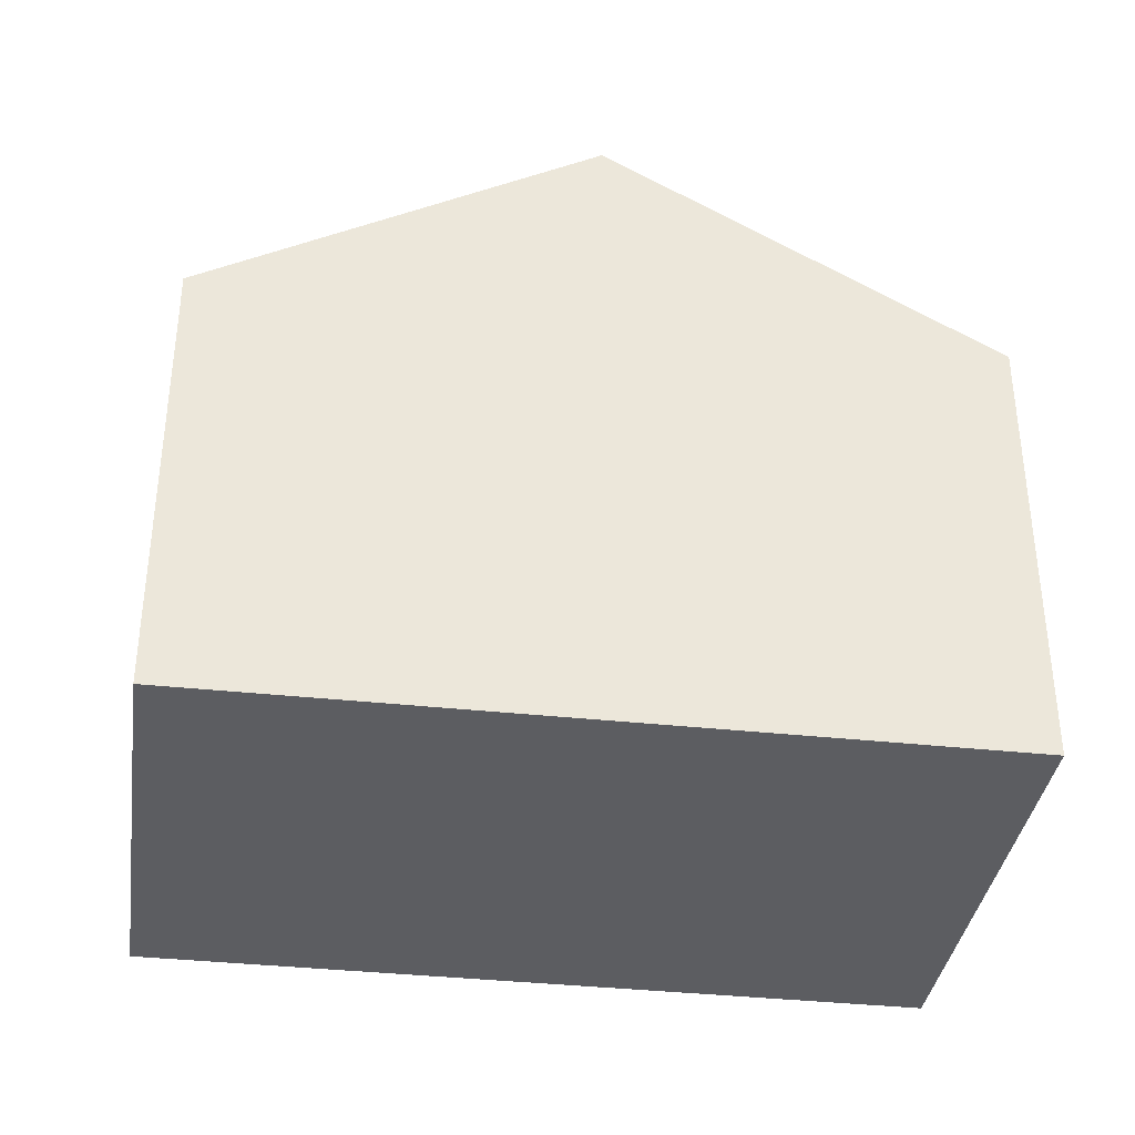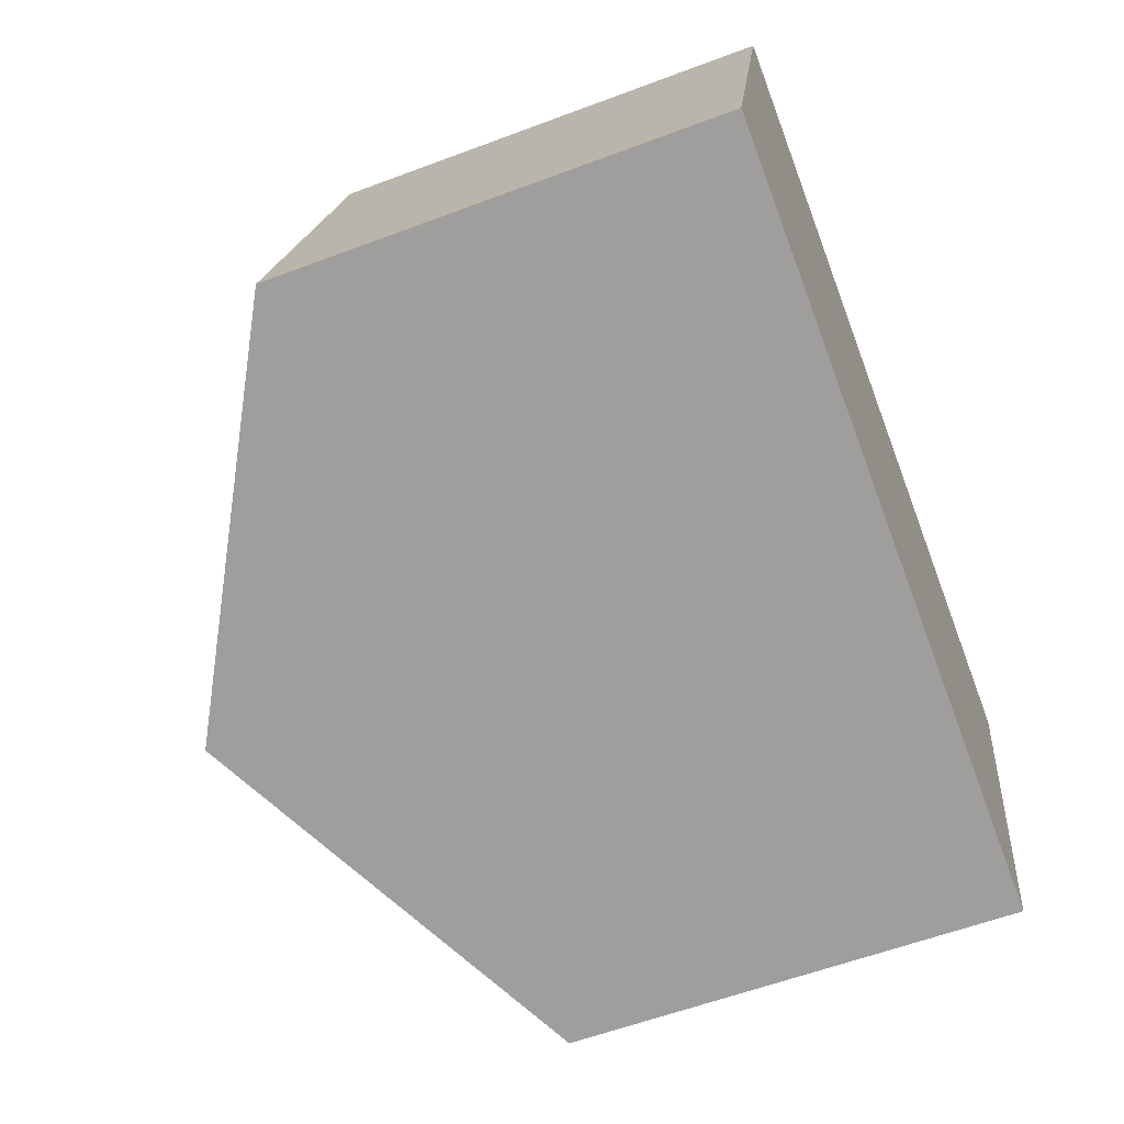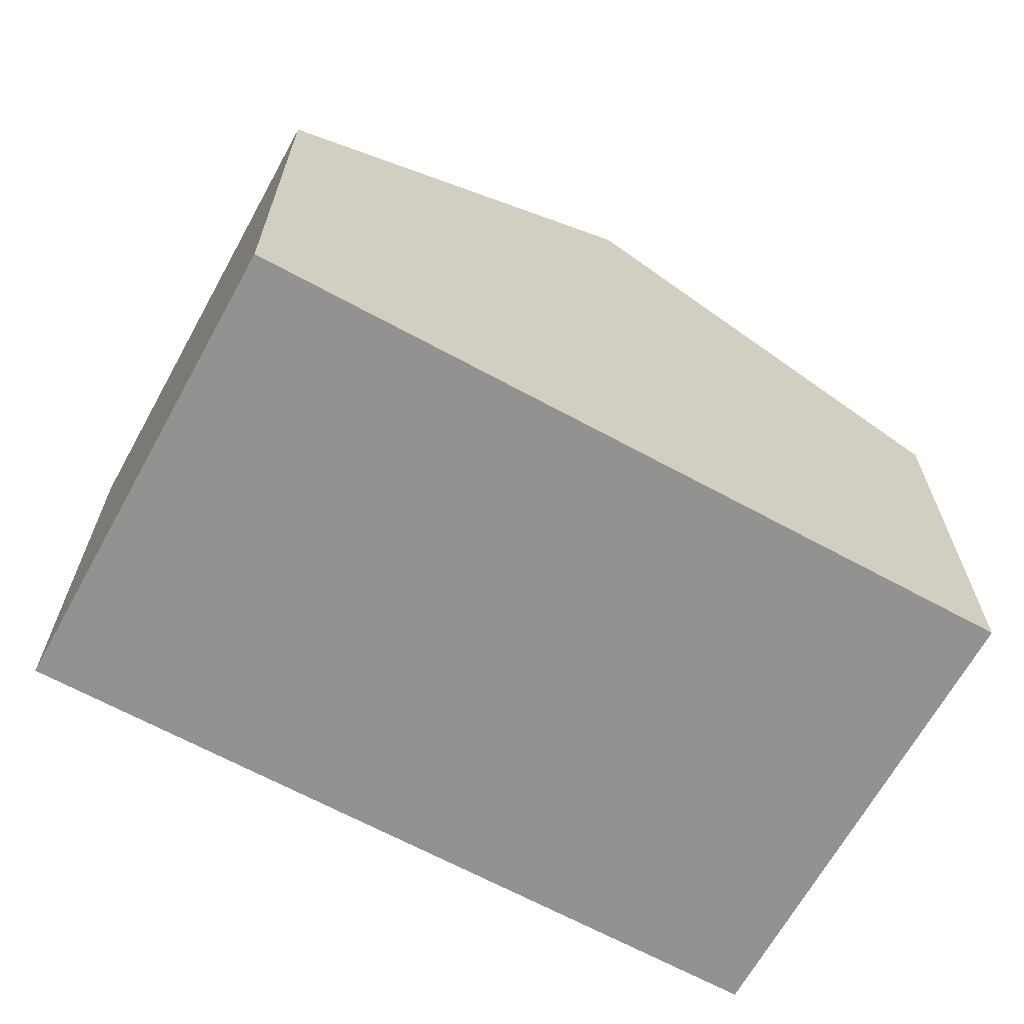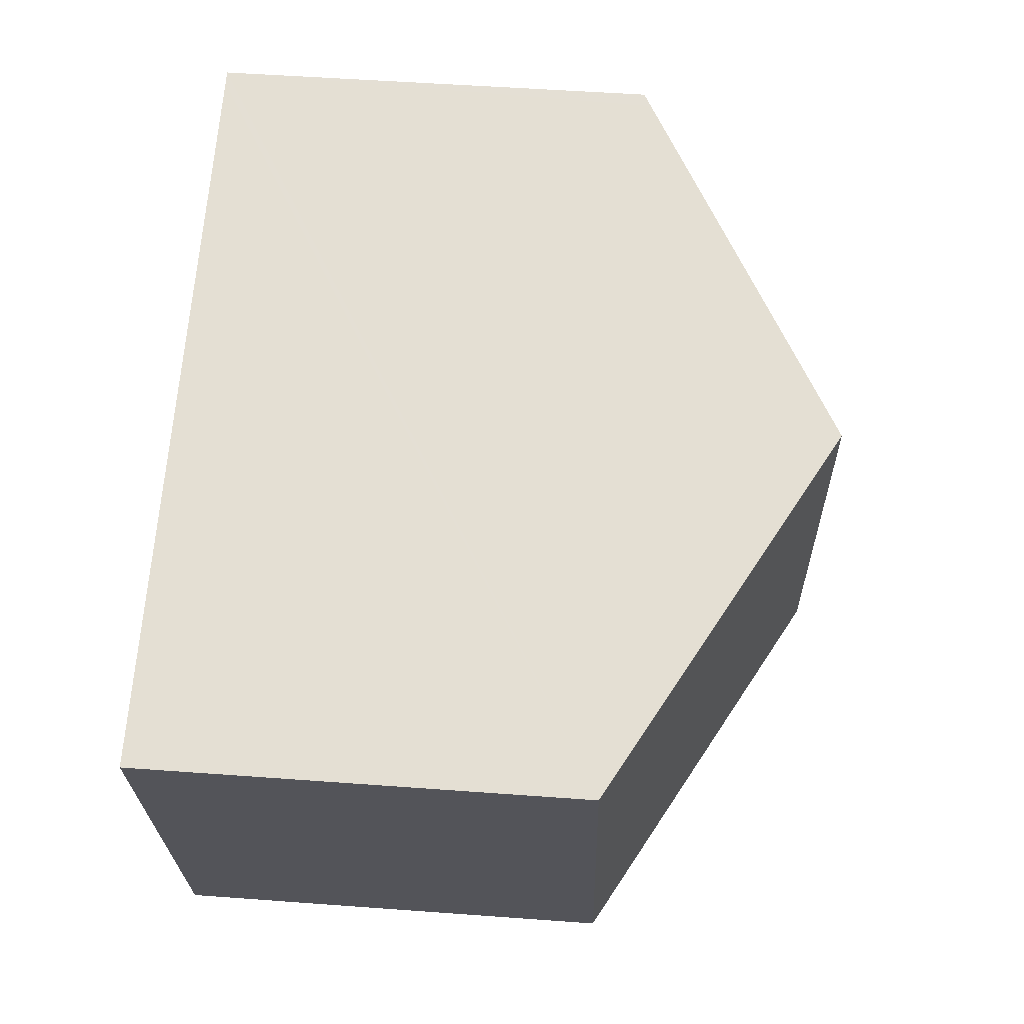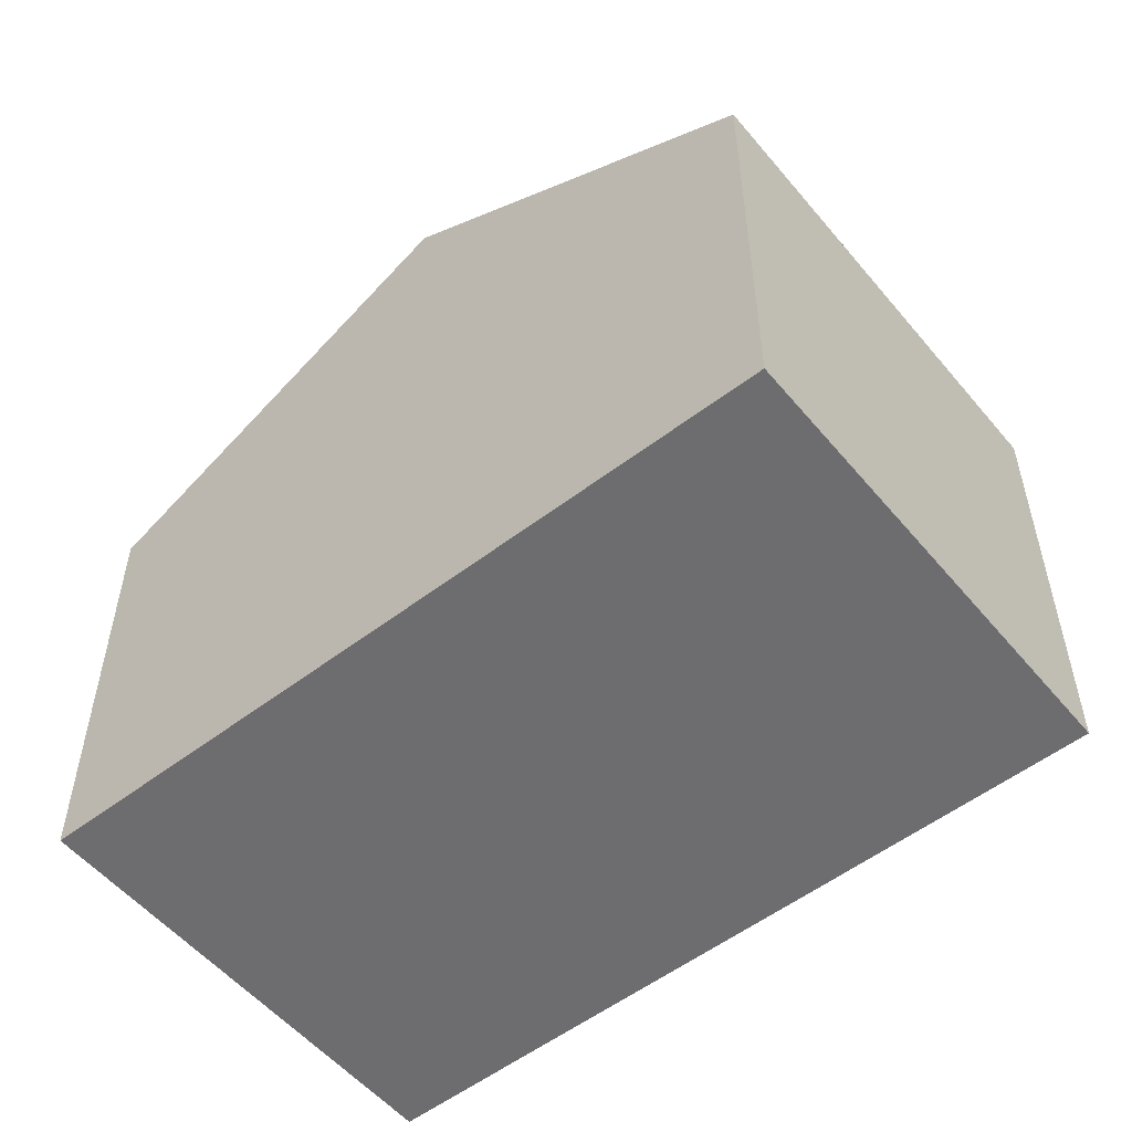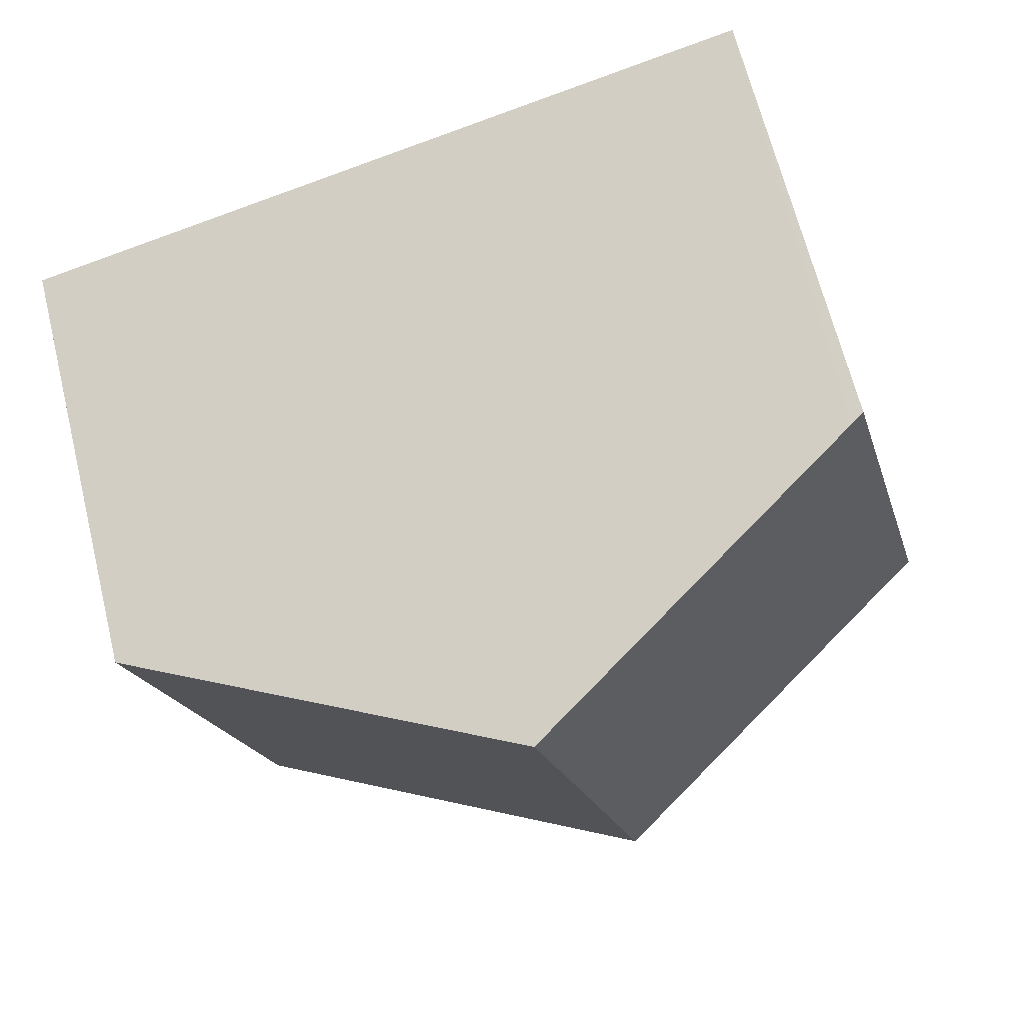
<metadata>
{"format":"obj","ext":"obj","renderer":"f3d","projection":"perspective","resolution":1024,"background":"white","views":[{"elev":-36.6,"azim":-173.3,"up":"+Y"},{"elev":-58.1,"azim":-68.7,"up":"+Z"},{"elev":-66.4,"azim":-13.9,"up":"+Y"},{"elev":51.1,"azim":94.6,"up":"+Z"},{"elev":-54.1,"azim":53.9,"up":"+Y"},{"elev":67.0,"azim":166.0,"up":"+Z"}]}
</metadata>
<code>
v  9.701 5.758 -2.545
v  6.422 8.539 4.607
v  11.27 5.757 3.327
v  4.851 8.539 -1.273
v  1.573 5.757 5.887
v  0.255 5.903 -0.067
v  0 5.757 3.525e-16
v  1.748 5.858 5.841
v  0 0 0
v  0.255 4.103e-18 -0.067
v  4.851 7.795e-17 -1.273
v  9.701 1.558e-16 -2.545
v  1.573 -3.605e-16 5.887
v  1.748 -3.577e-16 5.841
v  6.422 -2.821e-16 4.607
v  11.27 -2.037e-16 3.327
g defaultobject
f 1 2 3
f 2 1 4
f 5 6 7
f 6 5 4
f 4 5 2
f 2 5 8
f 6 9 7
f 9 6 4
f 9 4 1
f 9 1 10
f 10 1 11
f 11 1 12
f 9 5 7
f 5 9 13
f 13 8 5
f 8 13 2
f 2 13 3
f 3 13 14
f 3 14 15
f 3 15 16
f 3 12 1
f 12 3 16
f 15 12 16
f 12 15 14
f 12 14 11
f 11 14 13
f 11 13 9
f 11 9 10

</code>
